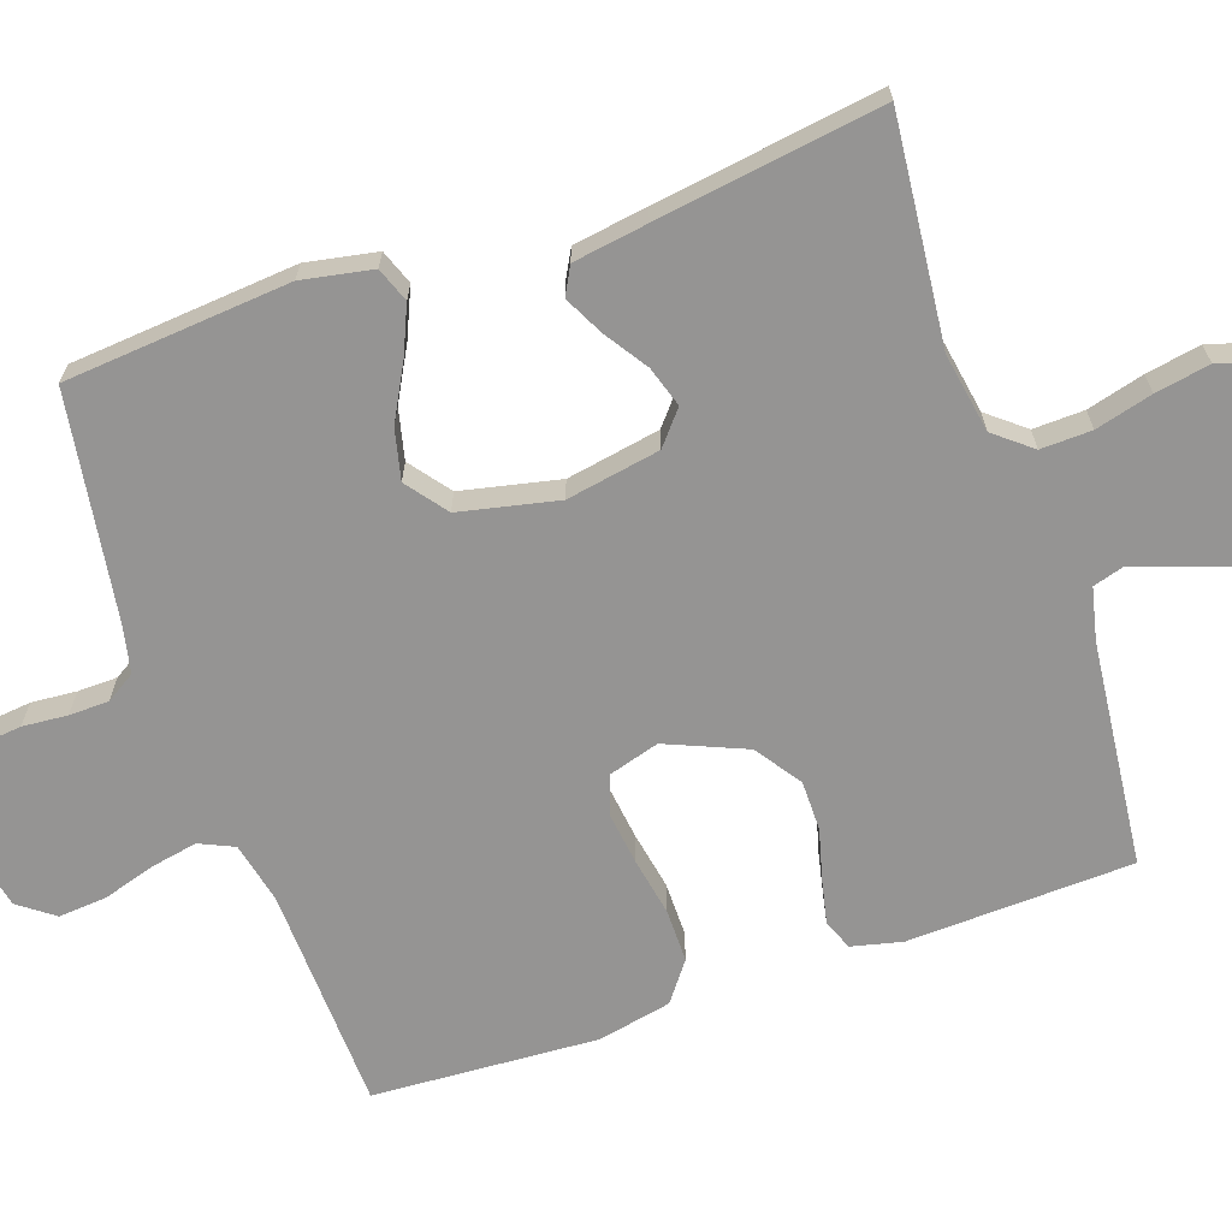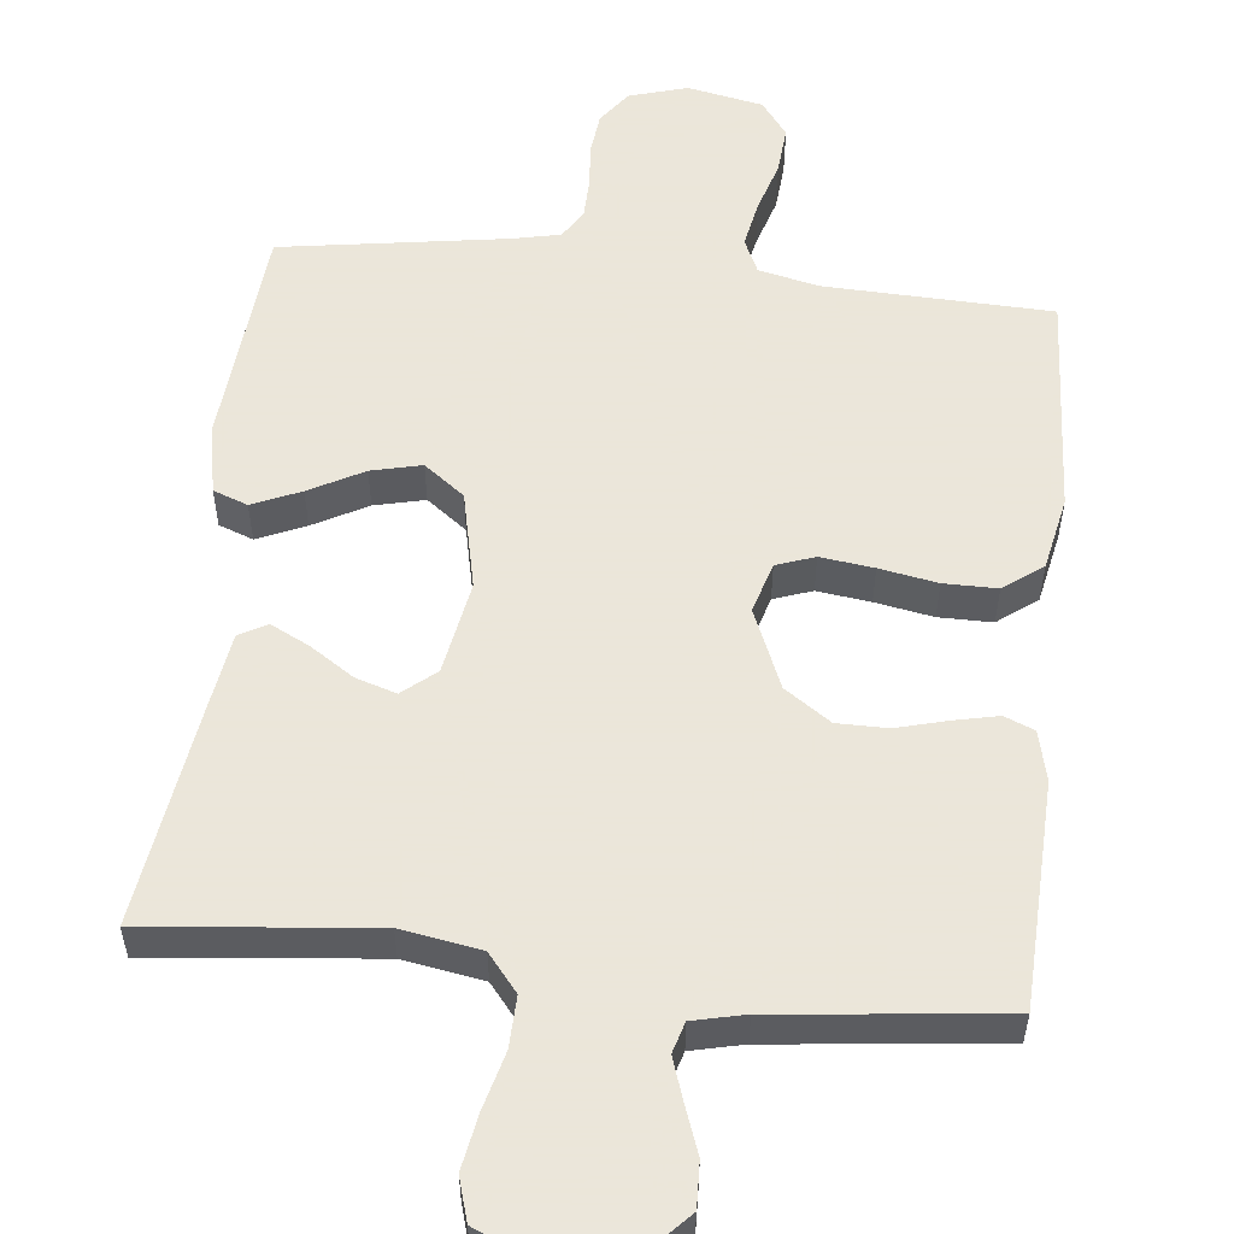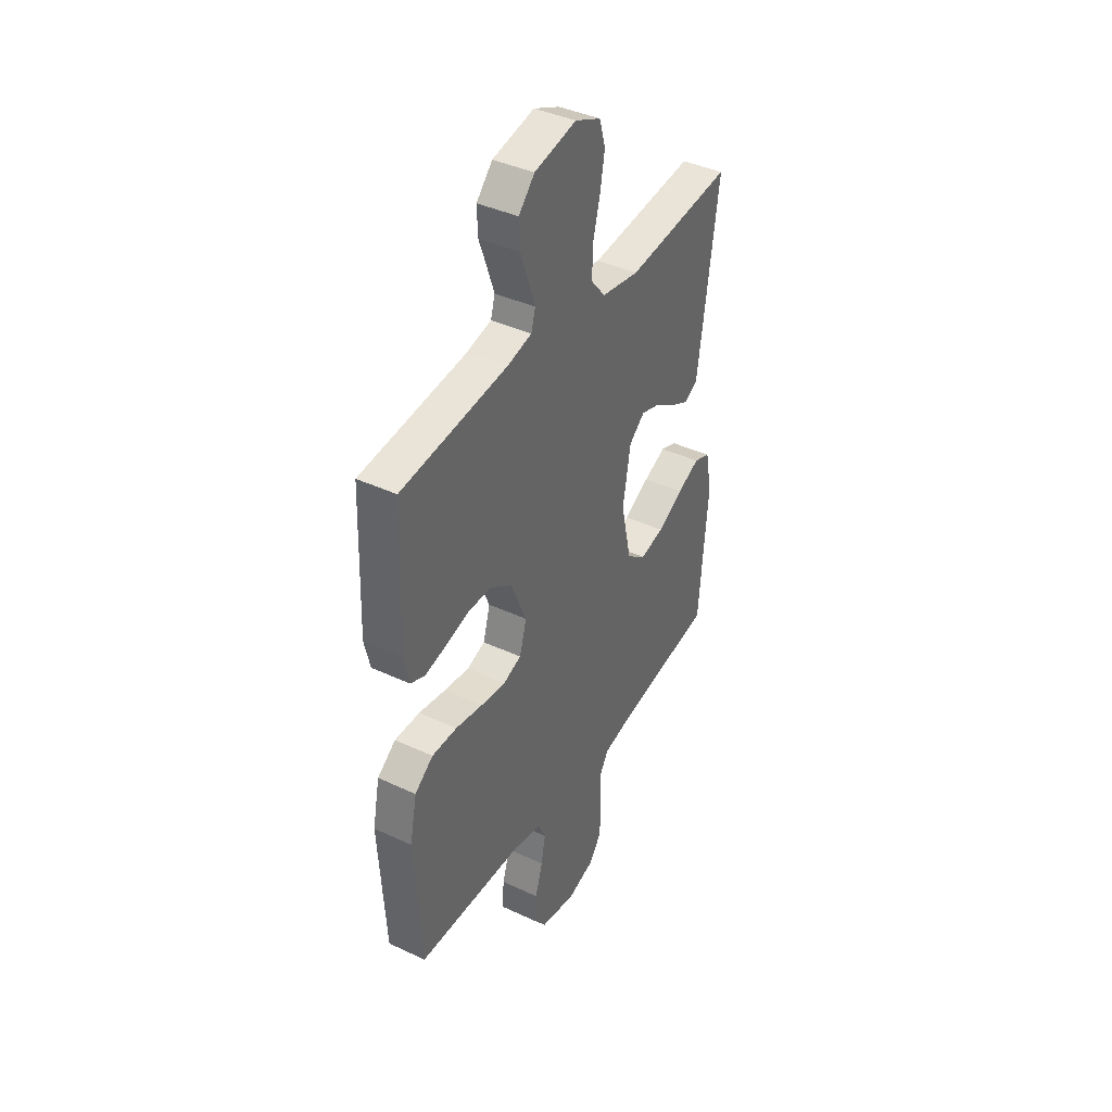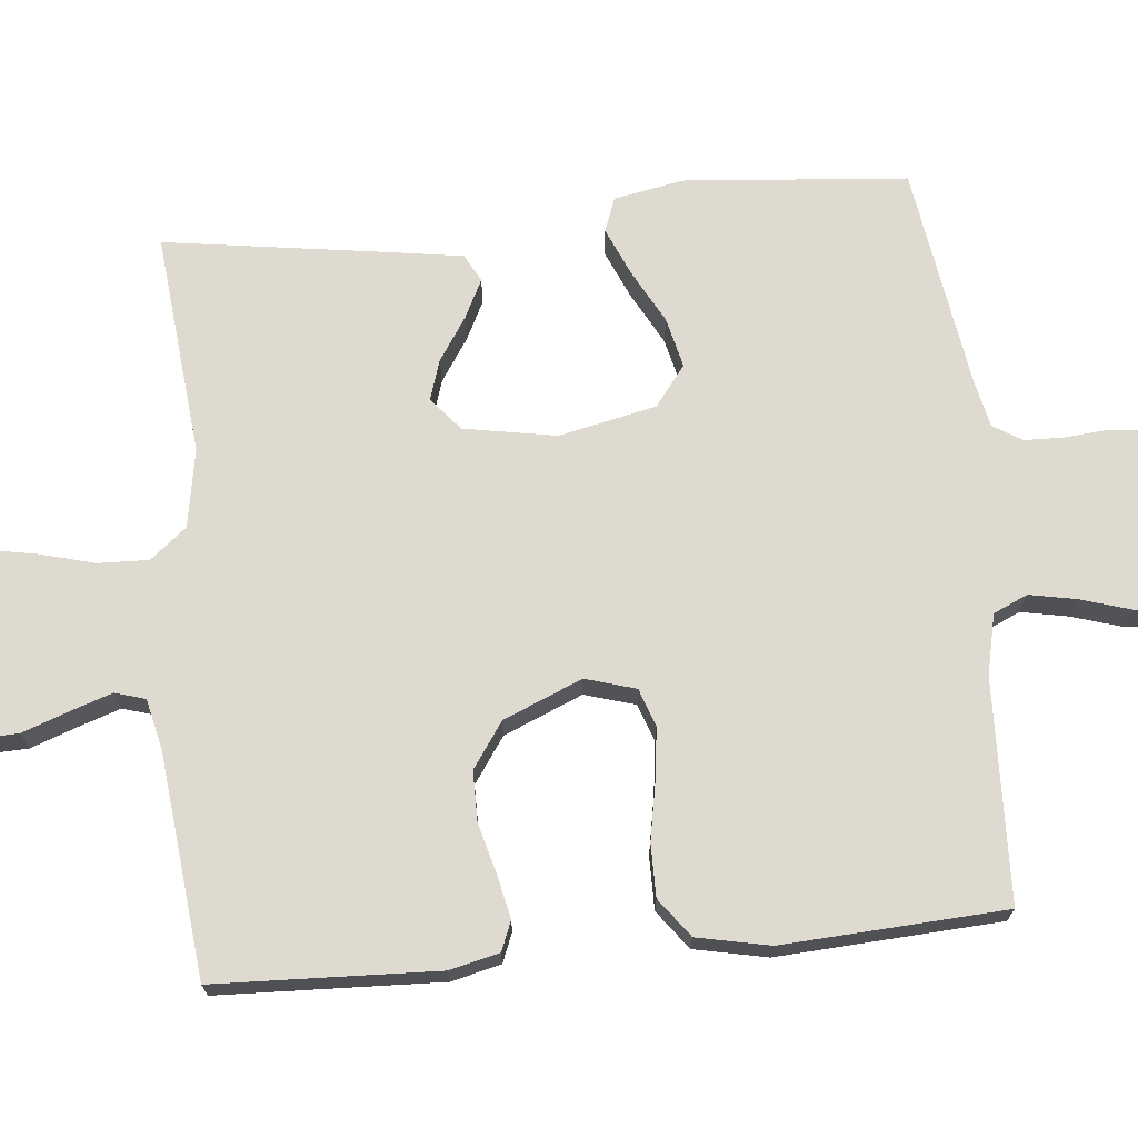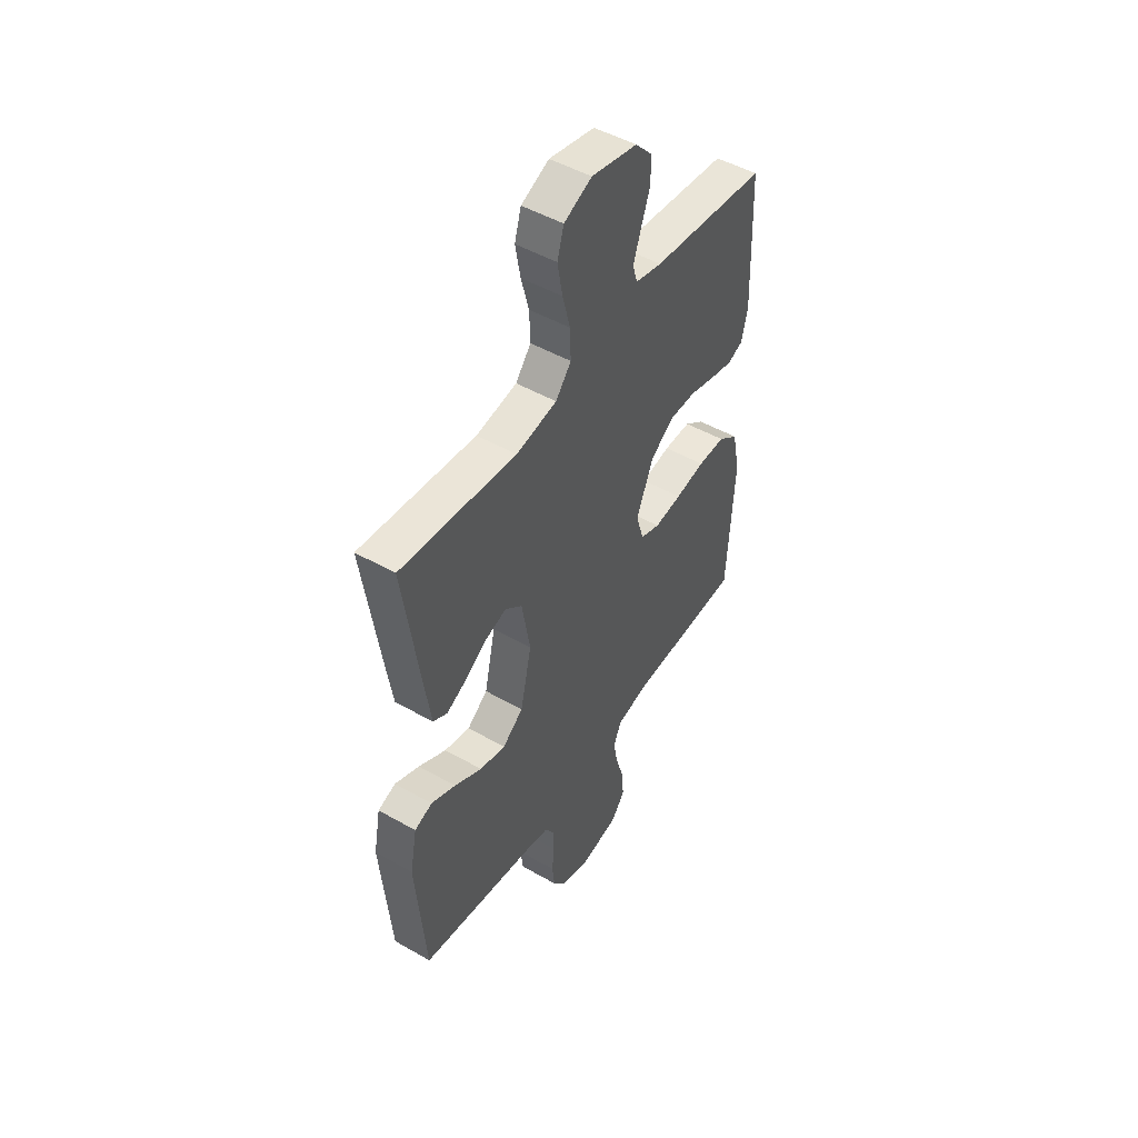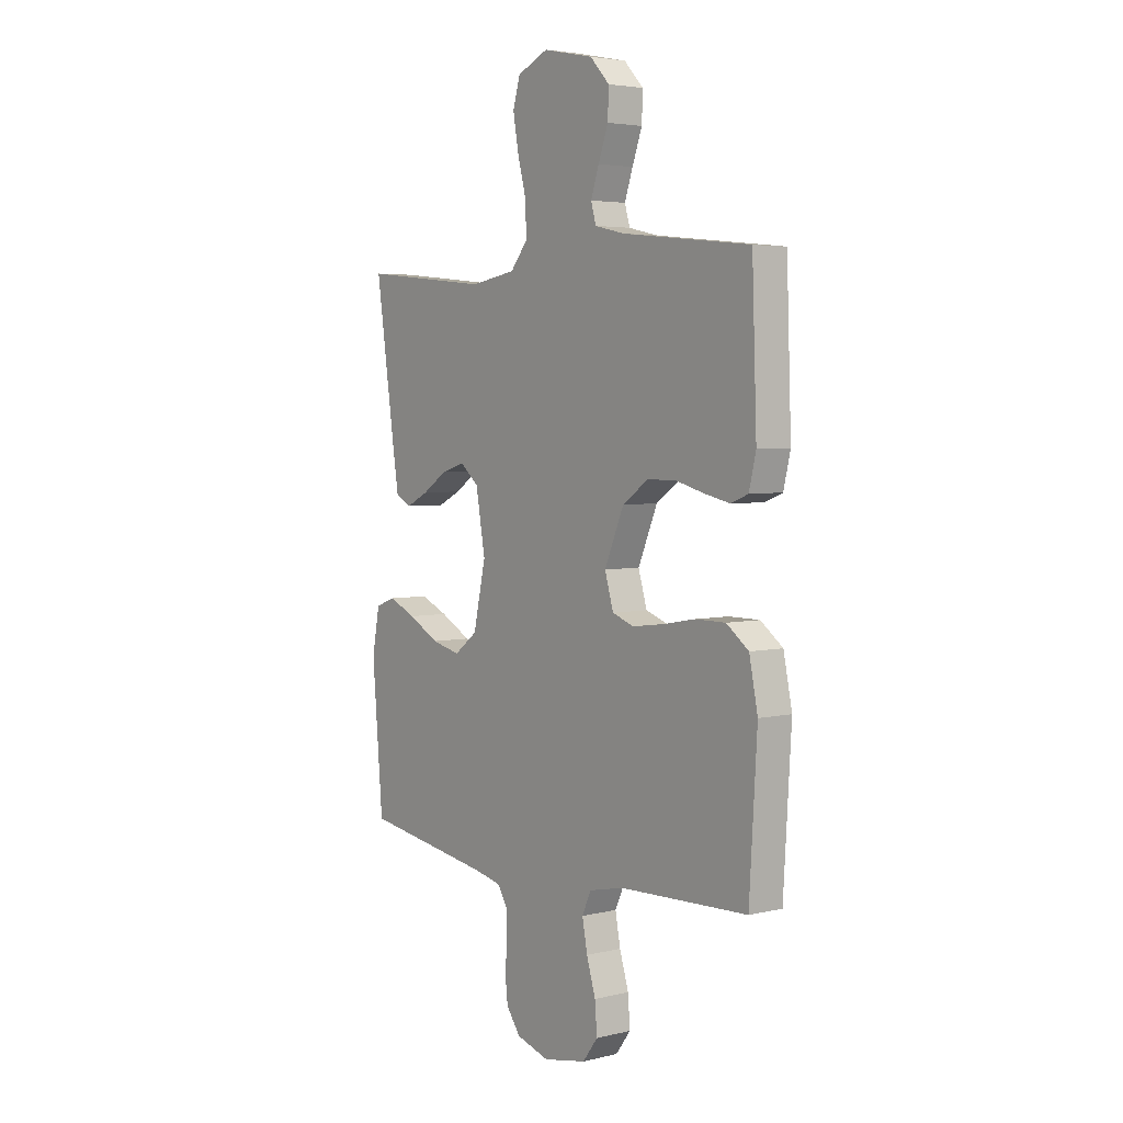
<metadata>
{"format":"obj","ext":"obj","renderer":"f3d","projection":"perspective","resolution":1024,"background":"white","views":[{"elev":-67.1,"azim":-70.8,"up":"+Y"},{"elev":55.0,"azim":6.2,"up":"+Y"},{"elev":40.3,"azim":119.9,"up":"+Z"},{"elev":70.8,"azim":84.6,"up":"+Y"},{"elev":49.1,"azim":-57.7,"up":"+Z"},{"elev":4.1,"azim":52.2,"up":"+Z"}]}
</metadata>
<code>
v 0.5 0.07 -0.5
v 0.2 0.07 -0.51
v 0.119 0.07 -0.528
v 0.098 0.07 -0.574
v 0.11 0.07 -0.637
v 0.131 0.07 -0.706
v 0.136 0.07 -0.77
v 0.101 0.07 -0.817
v 0 0.07 -0.837
v -0.077 0.07 -0.814
v -0.11 0.07 -0.769
v -0.116 0.07 -0.713
v -0.111 0.07 -0.653
v -0.112 0.07 -0.6
v -0.136 0.07 -0.561
v -0.2 0.07 -0.547
v -0.5 0.07 -0.5
v -0.525 0.07 -0.2
v -0.507 0.07 -0.106
v -0.461 0.07 -0.089
v -0.397 0.07 -0.117
v -0.325 0.07 -0.156
v -0.258 0.07 -0.172
v -0.204 0.07 -0.131
v -0.175 0.07 0
v -0.197 0.07 0.125
v -0.241 0.07 0.162
v -0.295 0.07 0.145
v -0.353 0.07 0.107
v -0.405 0.07 0.081
v -0.442 0.07 0.101
v -0.457 0.07 0.2
v -0.5 0.07 0.5
v -0.2 0.07 0.469
v -0.094 0.07 0.487
v -0.054 0.07 0.536
v -0.056 0.07 0.604
v -0.076 0.07 0.68
v -0.089 0.07 0.753
v -0.072 0.07 0.81
v 0 0.07 0.842
v 0.118 0.07 0.817
v 0.163 0.07 0.769
v 0.161 0.07 0.709
v 0.138 0.07 0.646
v 0.119 0.07 0.59
v 0.131 0.07 0.549
v 0.2 0.07 0.533
v 0.5 0.07 0.5
v 0.511 0.07 0.2
v 0.495 0.07 0.133
v 0.455 0.07 0.117
v 0.396 0.07 0.13
v 0.329 0.07 0.148
v 0.262 0.07 0.148
v 0.201 0.07 0.106
v 0.156 0.07 0
v 0.176 0.07 -0.068
v 0.227 0.07 -0.086
v 0.298 0.07 -0.077
v 0.375 0.07 -0.063
v 0.446 0.07 -0.063
v 0.498 0.07 -0.102
v 0.518 0.07 -0.2
v 0.5 0 -0.5
v 0.2 0 -0.51
v 0.119 0 -0.528
v 0.098 0 -0.574
v 0.11 0 -0.637
v 0.131 0 -0.706
v 0.136 0 -0.77
v 0.101 0 -0.817
v 0 0 -0.837
v -0.077 0 -0.814
v -0.11 0 -0.769
v -0.116 0 -0.713
v -0.111 0 -0.653
v -0.112 0 -0.6
v -0.136 0 -0.561
v -0.2 0 -0.547
v -0.5 0 -0.5
v -0.525 0 -0.2
v -0.507 0 -0.106
v -0.461 0 -0.089
v -0.397 0 -0.117
v -0.325 0 -0.156
v -0.258 0 -0.172
v -0.204 0 -0.131
v -0.175 0 0
v -0.197 0 0.125
v -0.241 0 0.162
v -0.295 0 0.145
v -0.353 0 0.107
v -0.405 0 0.081
v -0.442 0 0.101
v -0.457 0 0.2
v -0.5 0 0.5
v -0.2 0 0.469
v -0.094 0 0.487
v -0.054 0 0.536
v -0.056 0 0.604
v -0.076 0 0.68
v -0.089 0 0.753
v -0.072 0 0.81
v 0 0 0.842
v 0.118 0 0.817
v 0.163 0 0.769
v 0.161 0 0.709
v 0.138 0 0.646
v 0.119 0 0.59
v 0.131 0 0.549
v 0.2 0 0.533
v 0.5 0 0.5
v 0.511 0 0.2
v 0.495 0 0.133
v 0.455 0 0.117
v 0.396 0 0.13
v 0.329 0 0.148
v 0.262 0 0.148
v 0.201 0 0.106
v 0.156 0 0
v 0.176 0 -0.068
v 0.227 0 -0.086
v 0.298 0 -0.077
v 0.375 0 -0.063
v 0.446 0 -0.063
v 0.498 0 -0.102
v 0.518 0 -0.2
f 63 64 1 2
f 60 61 62 63
f 59 60 63 2
f 58 59 2 3
f 57 58 3 4
f 51 52 53 54
f 49 50 51 54
f 48 49 54 55
f 47 48 55 56
f 42 43 44 45
f 42 45 46
f 41 42 46
f 37 38 39 40
f 37 40 41 46
f 31 32 33 34
f 31 34 35
f 28 29 30 31
f 27 28 31 35
f 26 27 35 36
f 19 20 21 22
f 17 18 19 22
f 16 17 22 23
f 15 16 23 24
f 10 11 12 13
f 10 13 14
f 9 10 14
f 8 9 14
f 5 6 7 8
f 4 5 8 14
f 57 4 14 15
f 36 37 46 47
f 25 26 36 47
f 25 47 56 57
f 15 24 25 57
f 66 65 128 127
f 127 126 125 124
f 66 127 124 123
f 67 66 123 122
f 68 67 122 121
f 118 117 116 115
f 118 115 114 113
f 119 118 113 112
f 120 119 112 111
f 109 108 107 106
f 110 109 106
f 110 106 105
f 104 103 102 101
f 110 105 104 101
f 98 97 96 95
f 99 98 95
f 95 94 93 92
f 99 95 92 91
f 100 99 91 90
f 86 85 84 83
f 86 83 82 81
f 87 86 81 80
f 88 87 80 79
f 77 76 75 74
f 78 77 74
f 78 74 73
f 78 73 72
f 72 71 70 69
f 78 72 69 68
f 79 78 68 121
f 111 110 101 100
f 111 100 90 89
f 121 120 111 89
f 121 89 88 79
f 1 65 66 2
f 2 66 67 3
f 3 67 68 4
f 4 68 69 5
f 5 69 70 6
f 6 70 71 7
f 7 71 72 8
f 8 72 73 9
f 9 73 74 10
f 10 74 75 11
f 11 75 76 12
f 12 76 77 13
f 13 77 78 14
f 14 78 79 15
f 15 79 80 16
f 16 80 81 17
f 17 81 82 18
f 18 82 83 19
f 19 83 84 20
f 20 84 85 21
f 21 85 86 22
f 22 86 87 23
f 23 87 88 24
f 24 88 89 25
f 25 89 90 26
f 26 90 91 27
f 27 91 92 28
f 28 92 93 29
f 29 93 94 30
f 30 94 95 31
f 31 95 96 32
f 32 96 97 33
f 33 97 98 34
f 34 98 99 35
f 35 99 100 36
f 36 100 101 37
f 37 101 102 38
f 38 102 103 39
f 39 103 104 40
f 40 104 105 41
f 41 105 106 42
f 42 106 107 43
f 43 107 108 44
f 44 108 109 45
f 45 109 110 46
f 46 110 111 47
f 47 111 112 48
f 48 112 113 49
f 49 113 114 50
f 50 114 115 51
f 51 115 116 52
f 52 116 117 53
f 53 117 118 54
f 54 118 119 55
f 55 119 120 56
f 56 120 121 57
f 57 121 122 58
f 58 122 123 59
f 59 123 124 60
f 60 124 125 61
f 61 125 126 62
f 62 126 127 63
f 63 127 128 64
f 64 128 65 1

</code>
